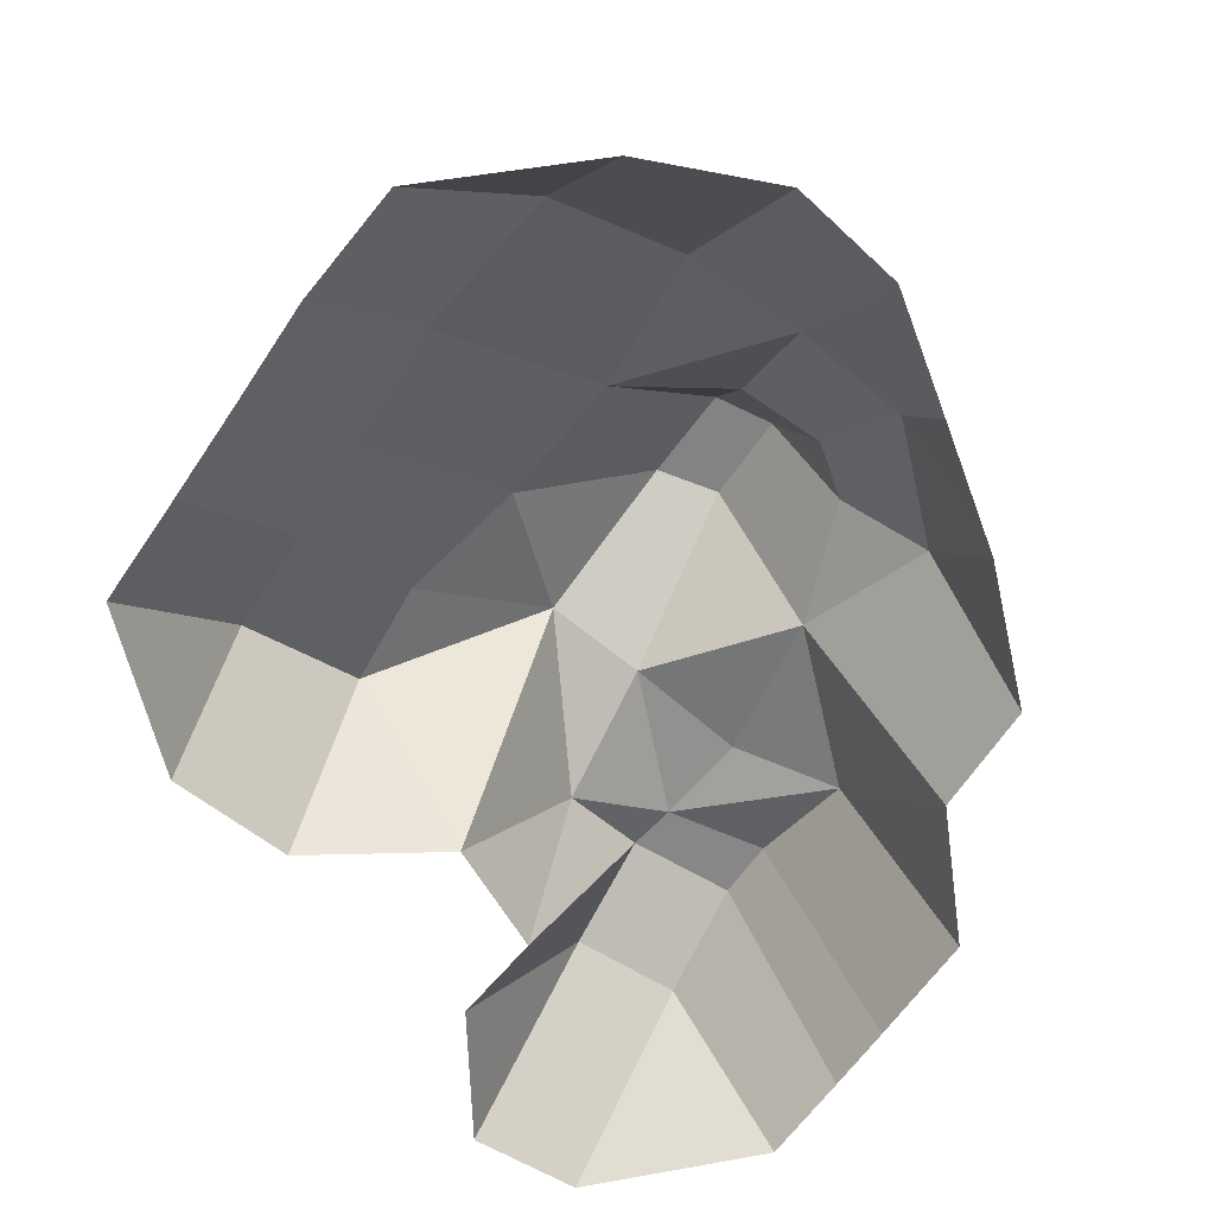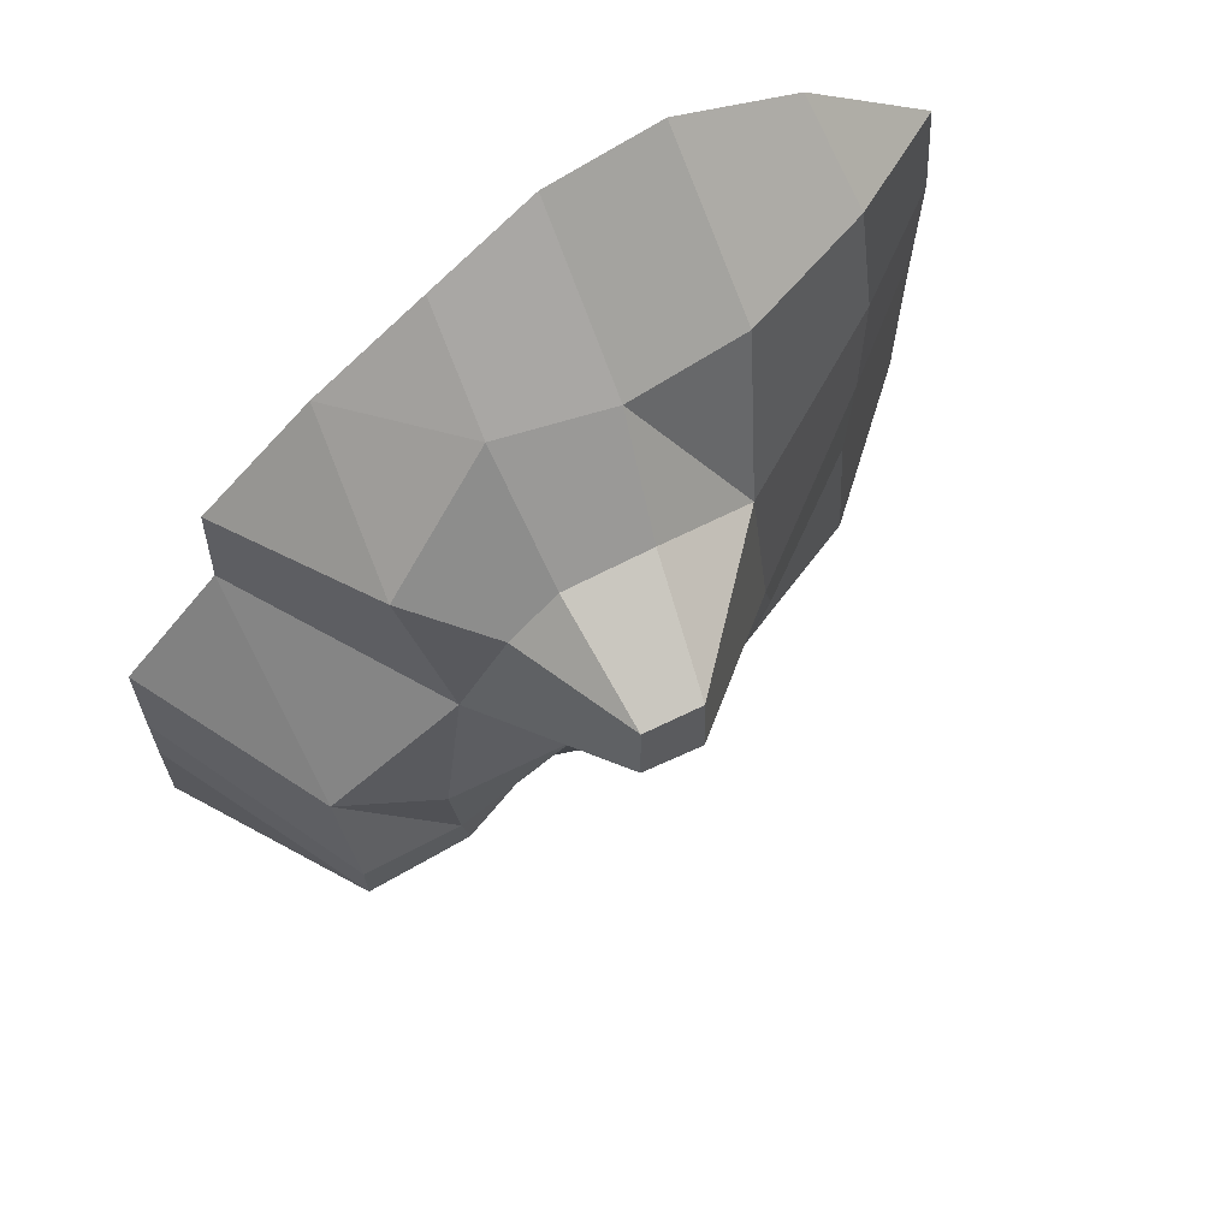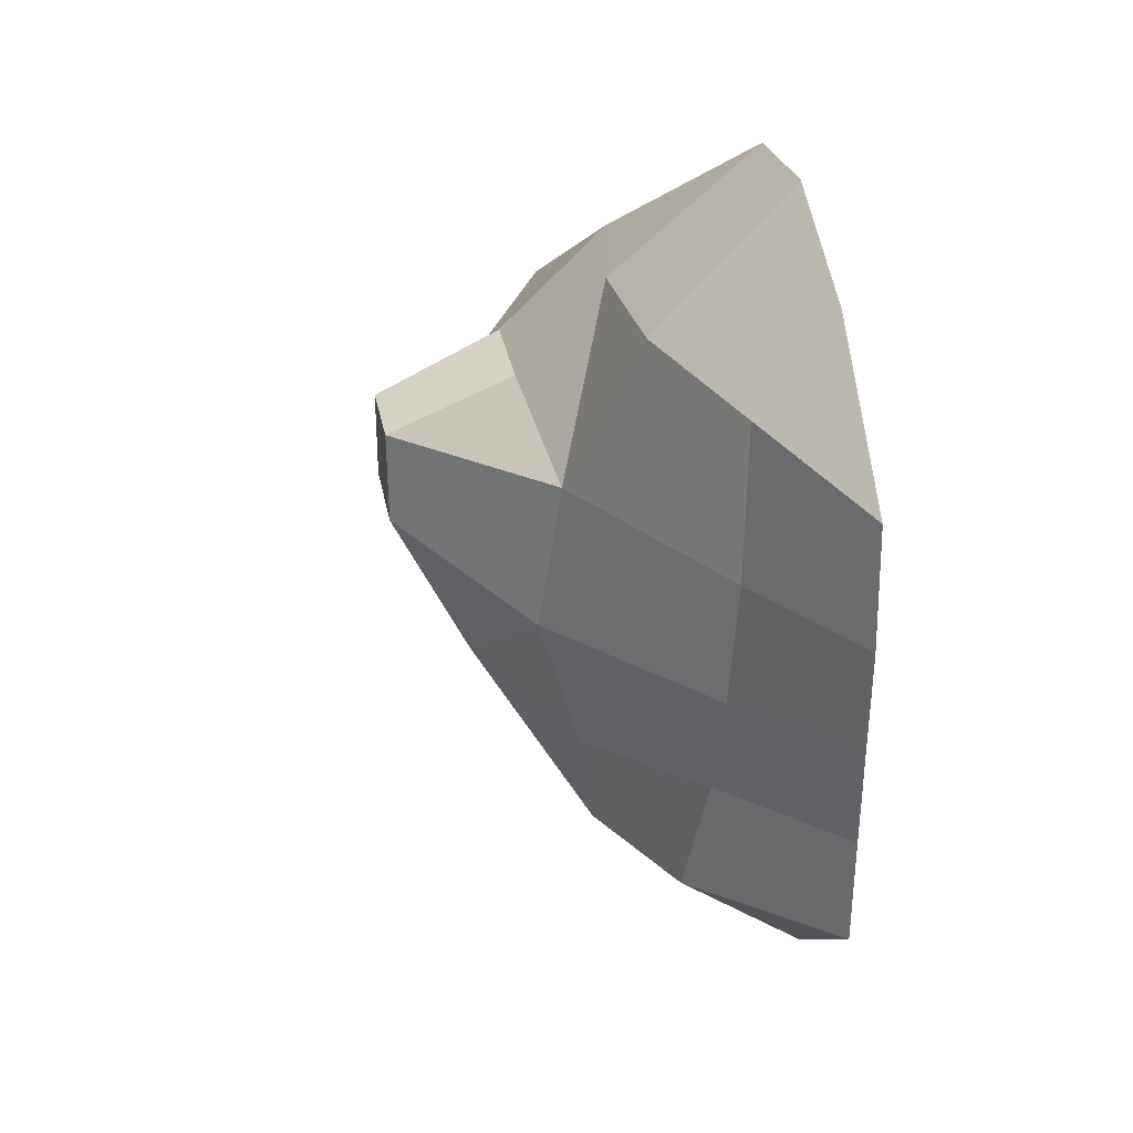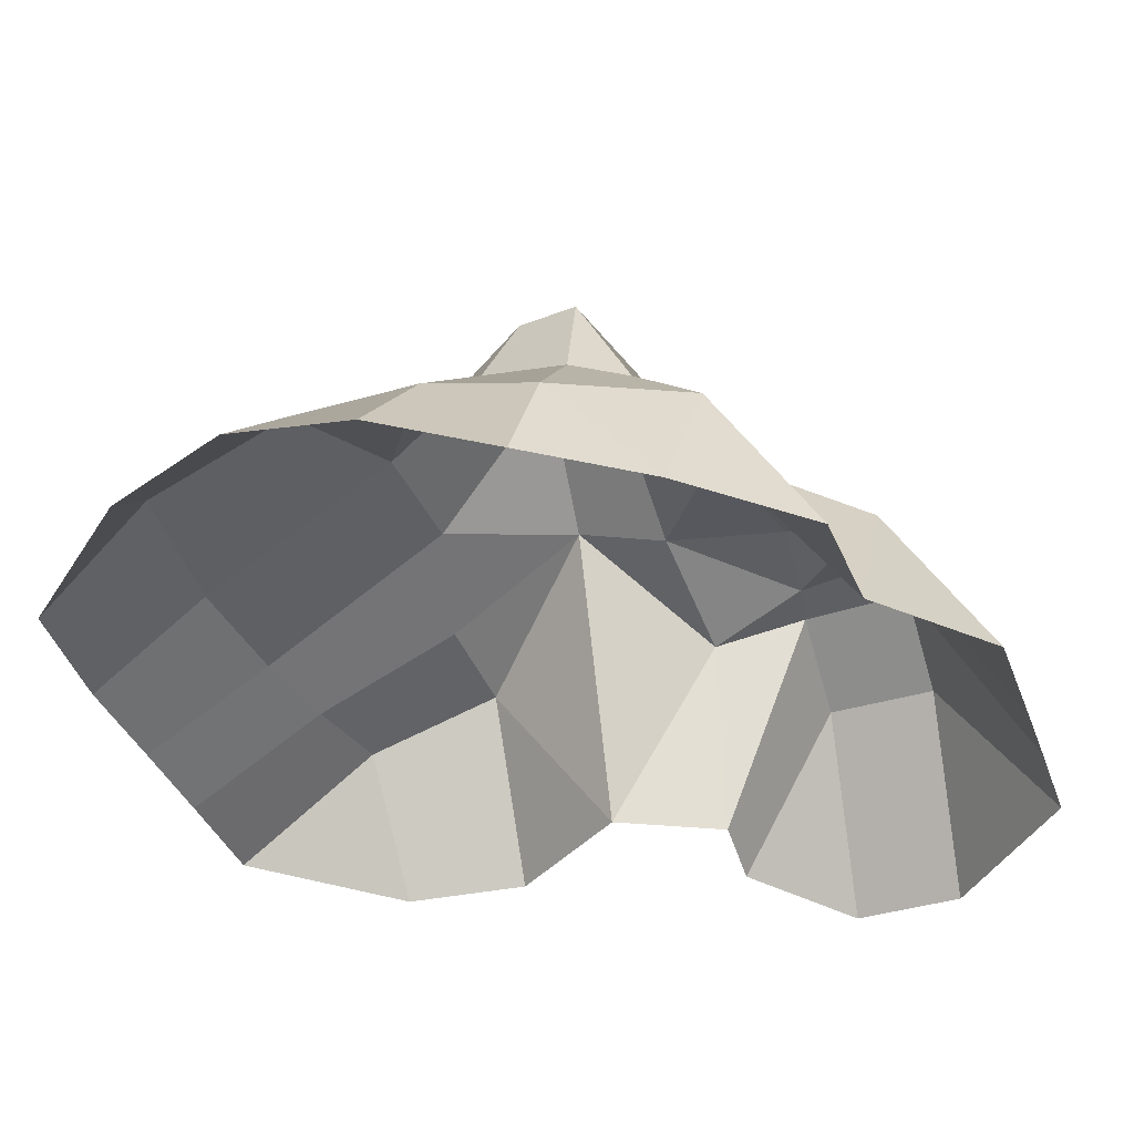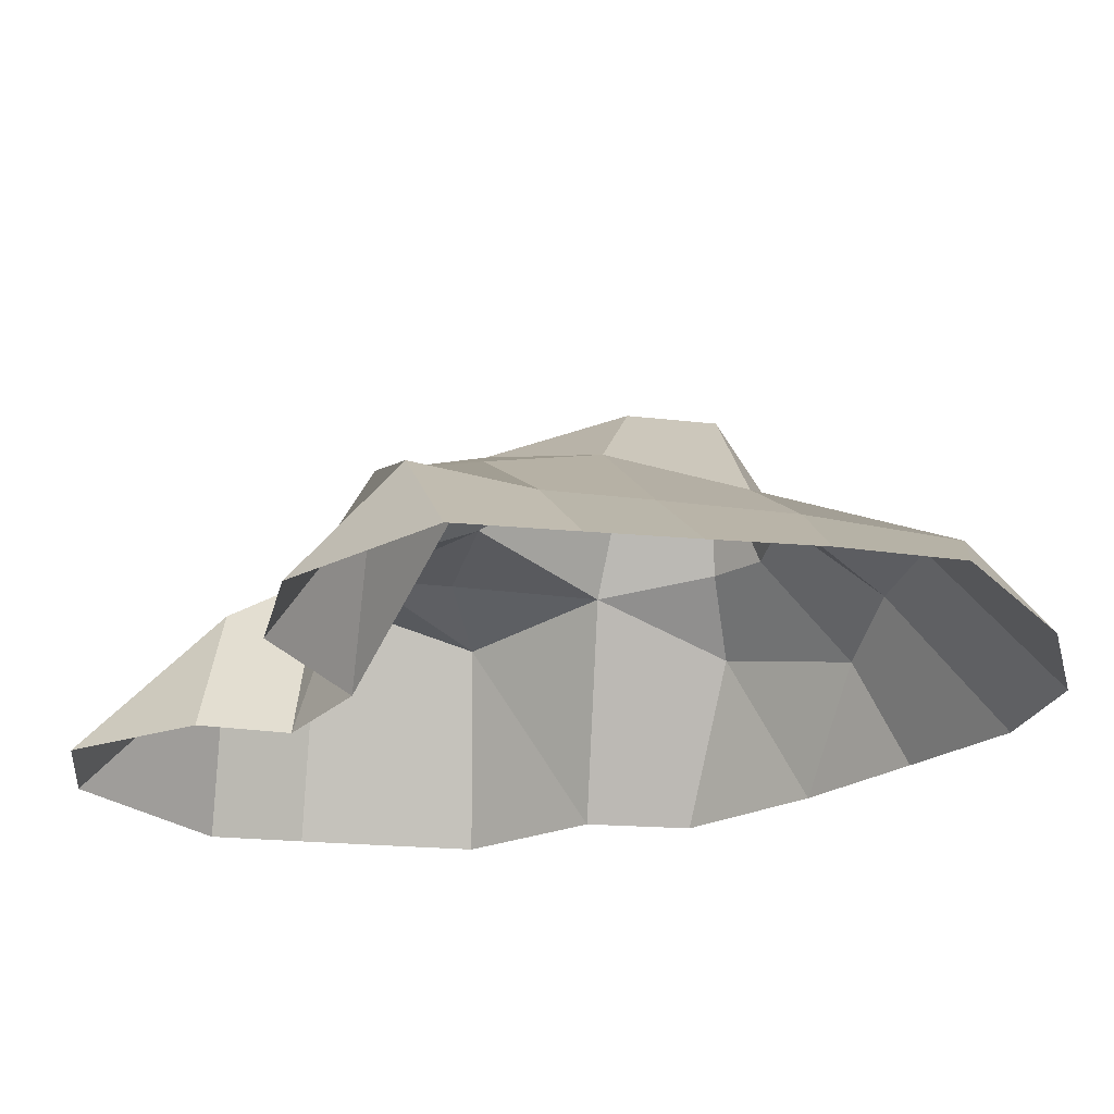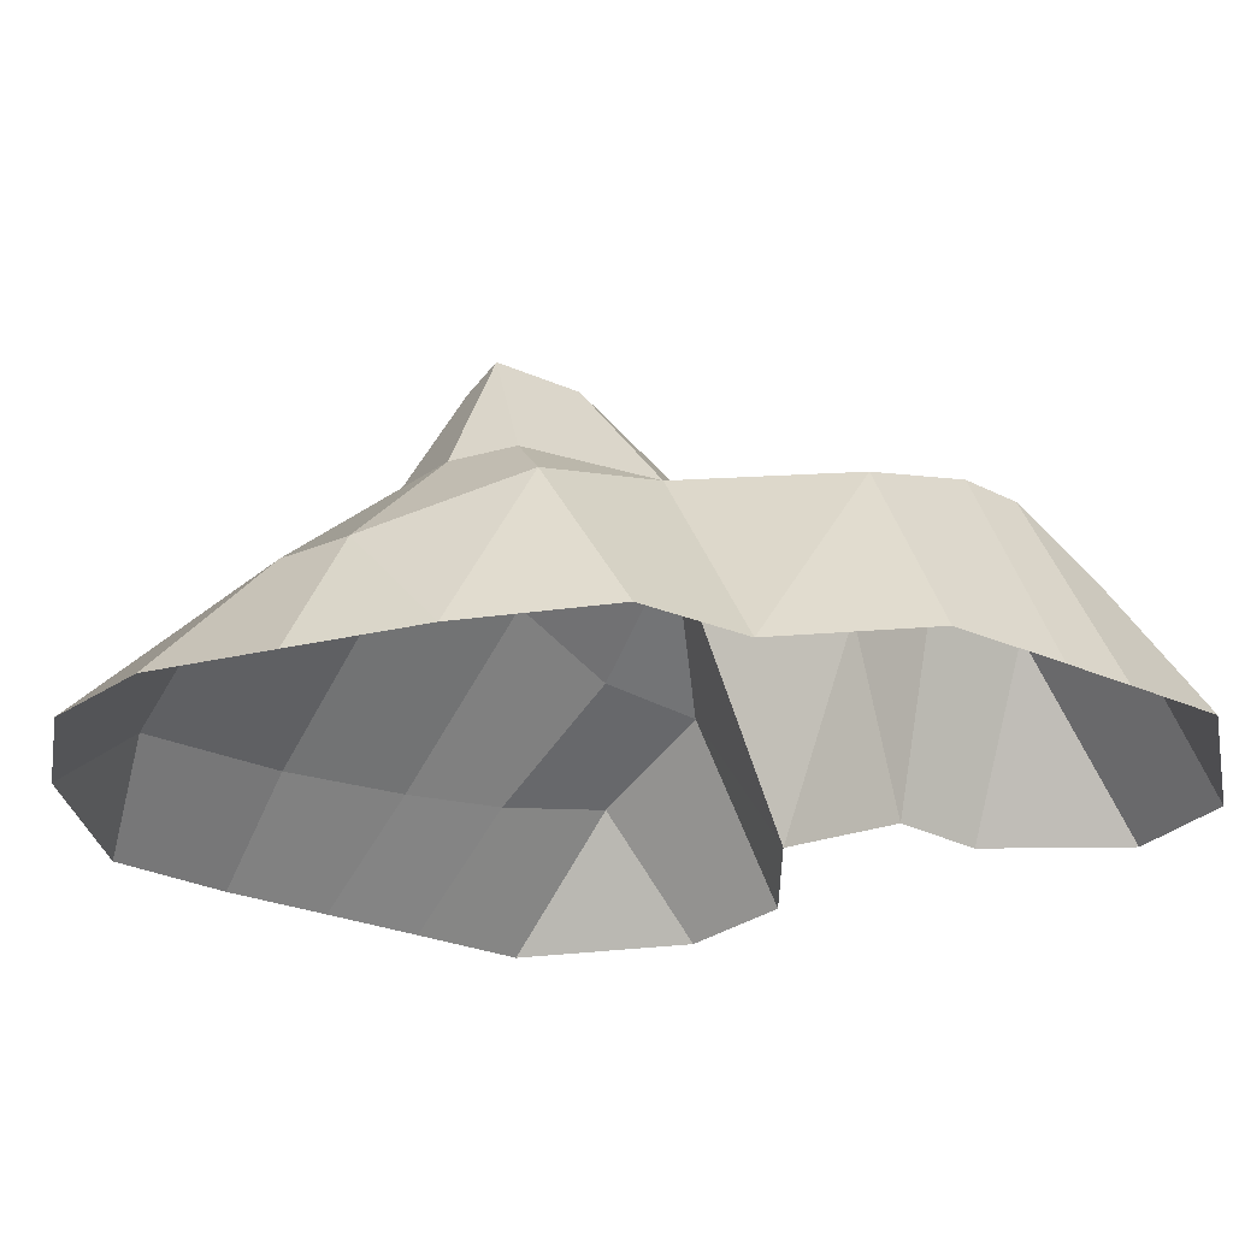
<metadata>
{"format":"obj","ext":"obj","renderer":"f3d","projection":"perspective","resolution":1024,"background":"white","views":[{"elev":-61.5,"azim":-34.1,"up":"+Y"},{"elev":66.2,"azim":151.4,"up":"+Z"},{"elev":35.3,"azim":-102.3,"up":"+Z"},{"elev":-37.8,"azim":19.1,"up":"+Y"},{"elev":-25.5,"azim":-98.7,"up":"+Y"},{"elev":-27.2,"azim":55.5,"up":"+Y"}]}
</metadata>
<code>
v -6.157 0 9.606
v -3.214 0 10.87
v -0.5784 0 10.41
v 1.815 0 8.725
v -9.283 0 6.782
v -6.569 1.798 7.615
v -3.377 3.07 7.769
v -0.5374 3.25 7.641
v 2.02 2.653 7.493
v 4.39 0 6.89
v -9.499 0 3.944
v -6.953 1.956 4.04
v -2.716 4.662 3.994
v 0.2236 7.929 3.923
v 1.626 7.935 4.096
v 4.714 3.665 5.021
v 7.009 0 4.461
v -9.452 0 1.434
v -6.839 2.113 1.012
v -2.847 5.217 0.6048
v 0.1602 7.931 1.733
v 1.619 7.943 2.044
v 4.016 4.808 1.64
v 7.098 0 1.849
v -9.426 0 -0.9299
v -6.595 2.293 -1.381
v -3.591 4.437 -2.17
v -0.2916 6.289 -1.726
v 1.899 5.448 -1.617
v 4.703 5.23 -1.935
v 7.013 4.492 -1.134
v 9.48 0 -0.7864
v -9.414 0 -3.609
v -6.436 2.837 -4.123
v -3.415 4.112 -4.529
v -0.5026 0 -4.656
v 2.17 4.381 -4.633
v 4.467 5.144 -4.12
v 6.864 5.243 -3.773
v 9.498 0 -3.535
v -6.31 0 -6.495
v -3.401 0 -6.733
v 1.95 0 -5.852
v 4.288 5.09 -5.211
v 6.835 5.186 -5.148
v 9.499 0 -5.17
v 1.78 0 -8.039
v 4.263 3.842 -7.467
v 6.836 3.863 -7.411
v 9.483 0 -7.455
v 3.823 0 -10.87
v 6.418 0 -10.74
v 3.007 5.177 4.403
v 1.831 5.091 5.291
v -0.2335 5.142 5.336
f 1 2 7 6
f 2 3 8 7
f 3 4 9 8
f 5 6 12 11
f 6 7 13 12
f 7 8 13
f 8 9 54 55
f 9 16 53 54
f 11 12 19 18
f 12 13 20 19
f 13 14 21 20
f 14 15 22 21
f 23 53 16
f 16 17 24 23
f 18 19 26 25
f 19 20 27 26
f 20 28 27
f 21 22 29 28
f 29 23 30
f 23 31 30
f 25 26 34 33
f 26 27 35 34
f 27 28 35
f 28 29 37
f 29 38 37
f 38 31 39
f 31 32 40 39
f 34 35 42 41
f 37 38 44
f 38 39 45 44
f 39 40 46 45
f 43 44 48 47
f 44 45 49 48
f 45 46 50 49
f 48 49 52 51
f 49 50 52
f 24 32 31
f 10 17 16
f 4 10 9
f 5 1 6
f 36 37 43
f 47 48 51
f 33 34 41
f 35 36 42
f 22 23 29
f 35 28 36
f 29 30 38
f 30 31 38
f 23 24 31
f 13 8 55
f 15 53 23 22
f 54 53 15
f 55 54 15 14
f 13 55 14
f 20 21 28
f 37 44 43
f 28 37 36
f 9 10 16

</code>
